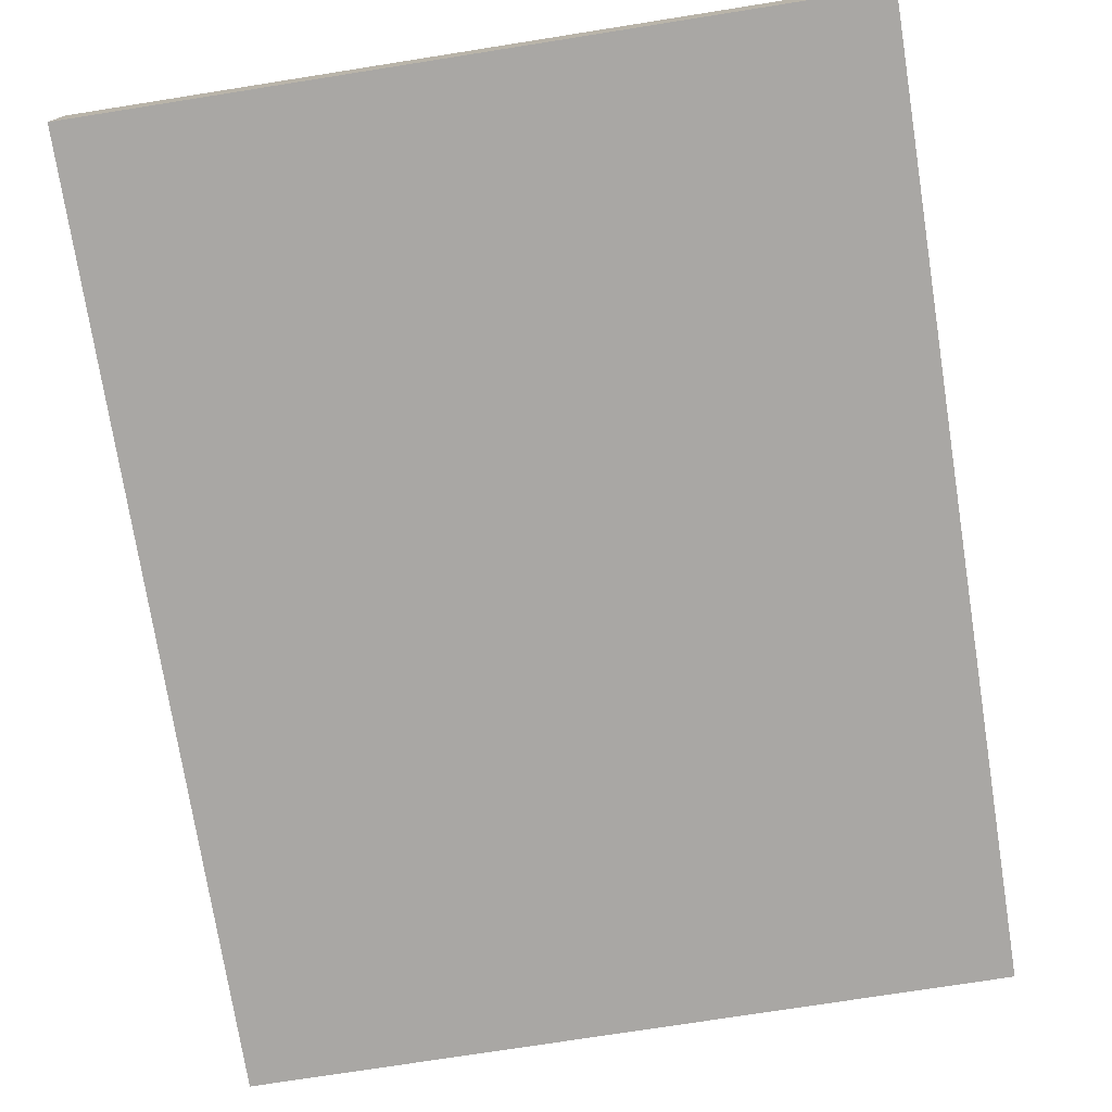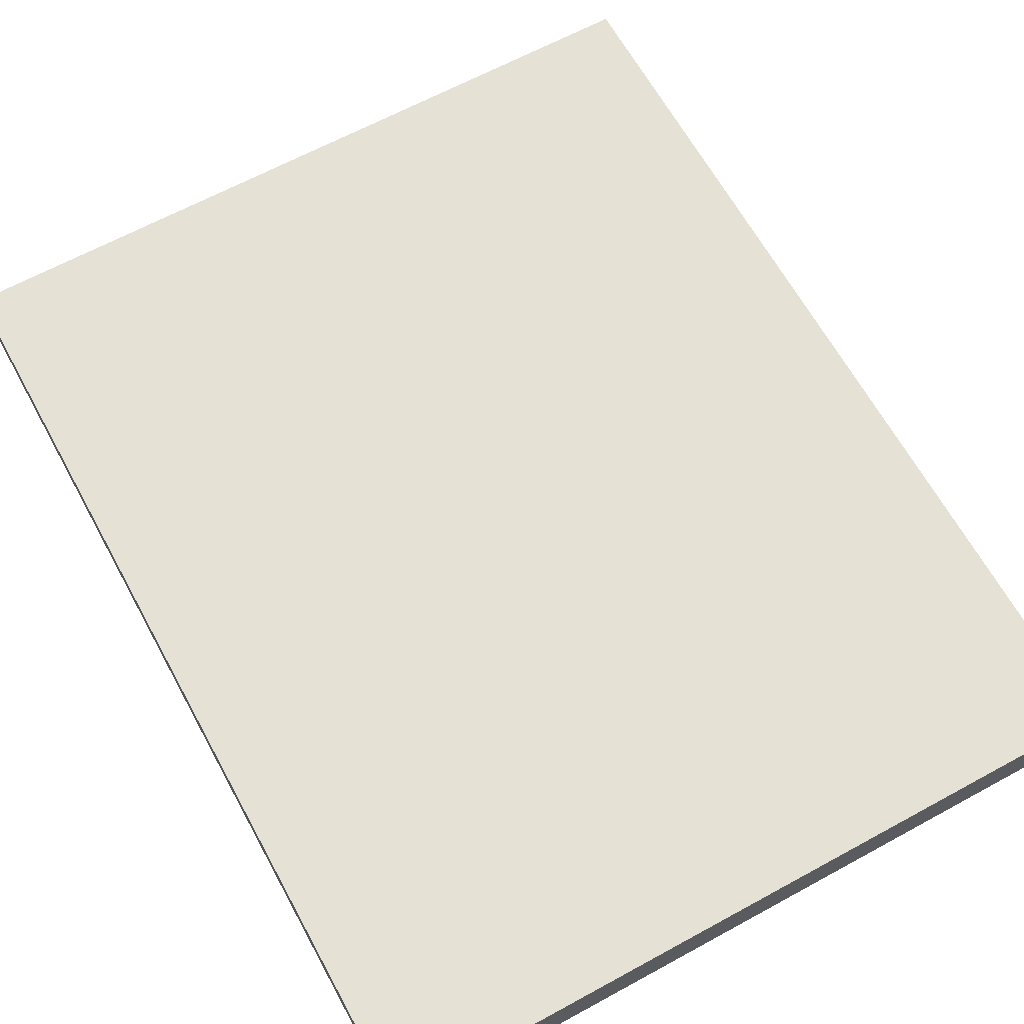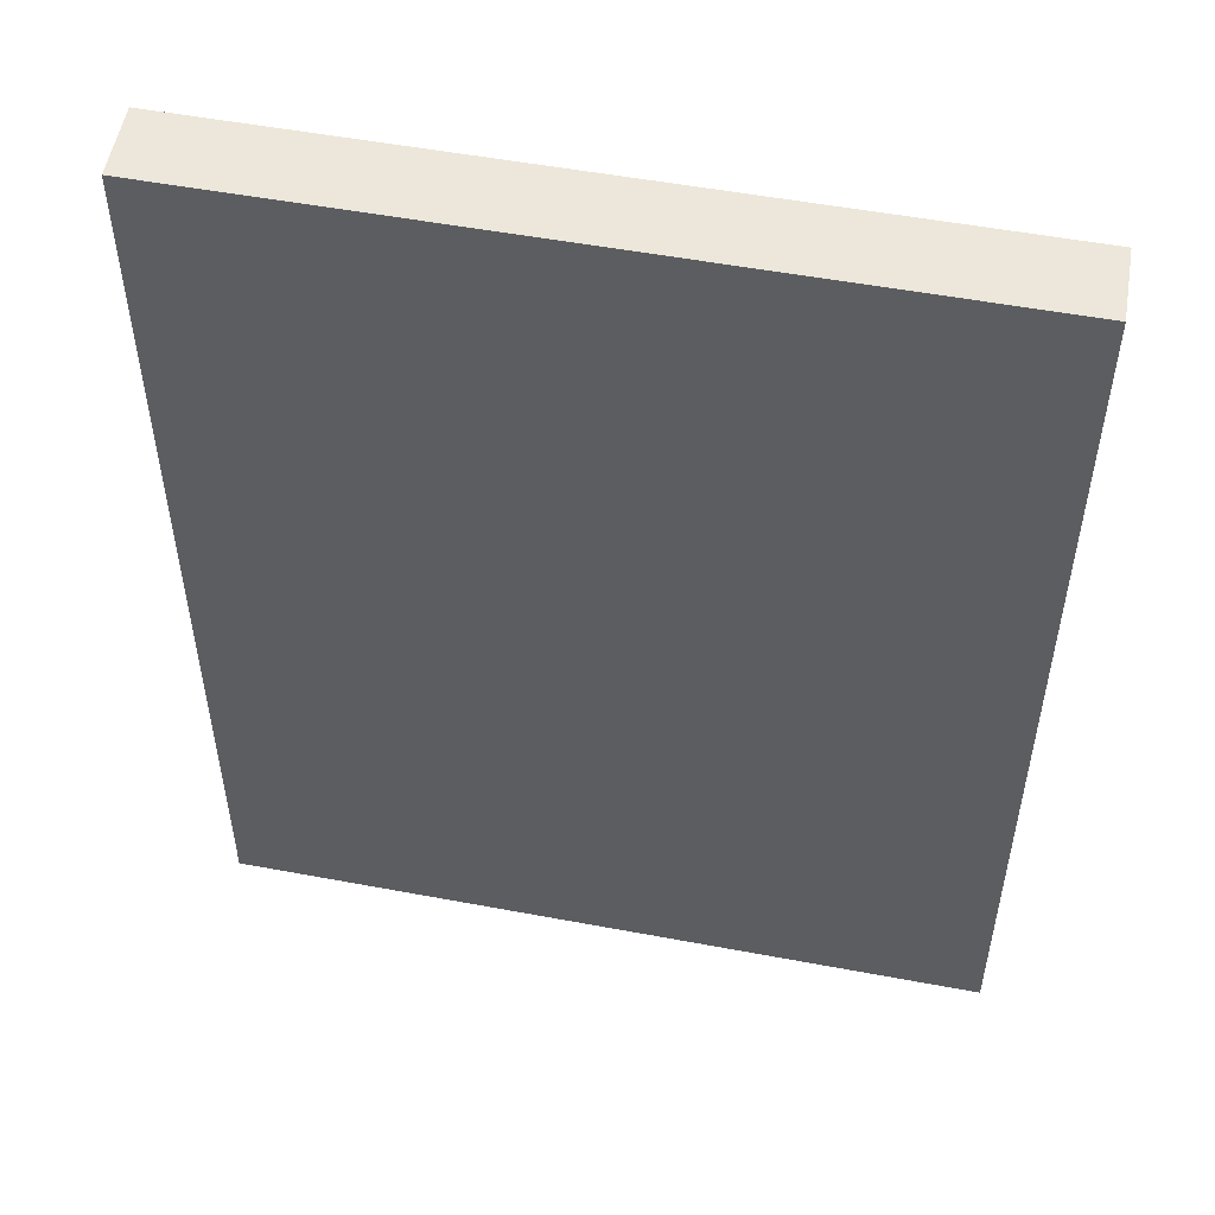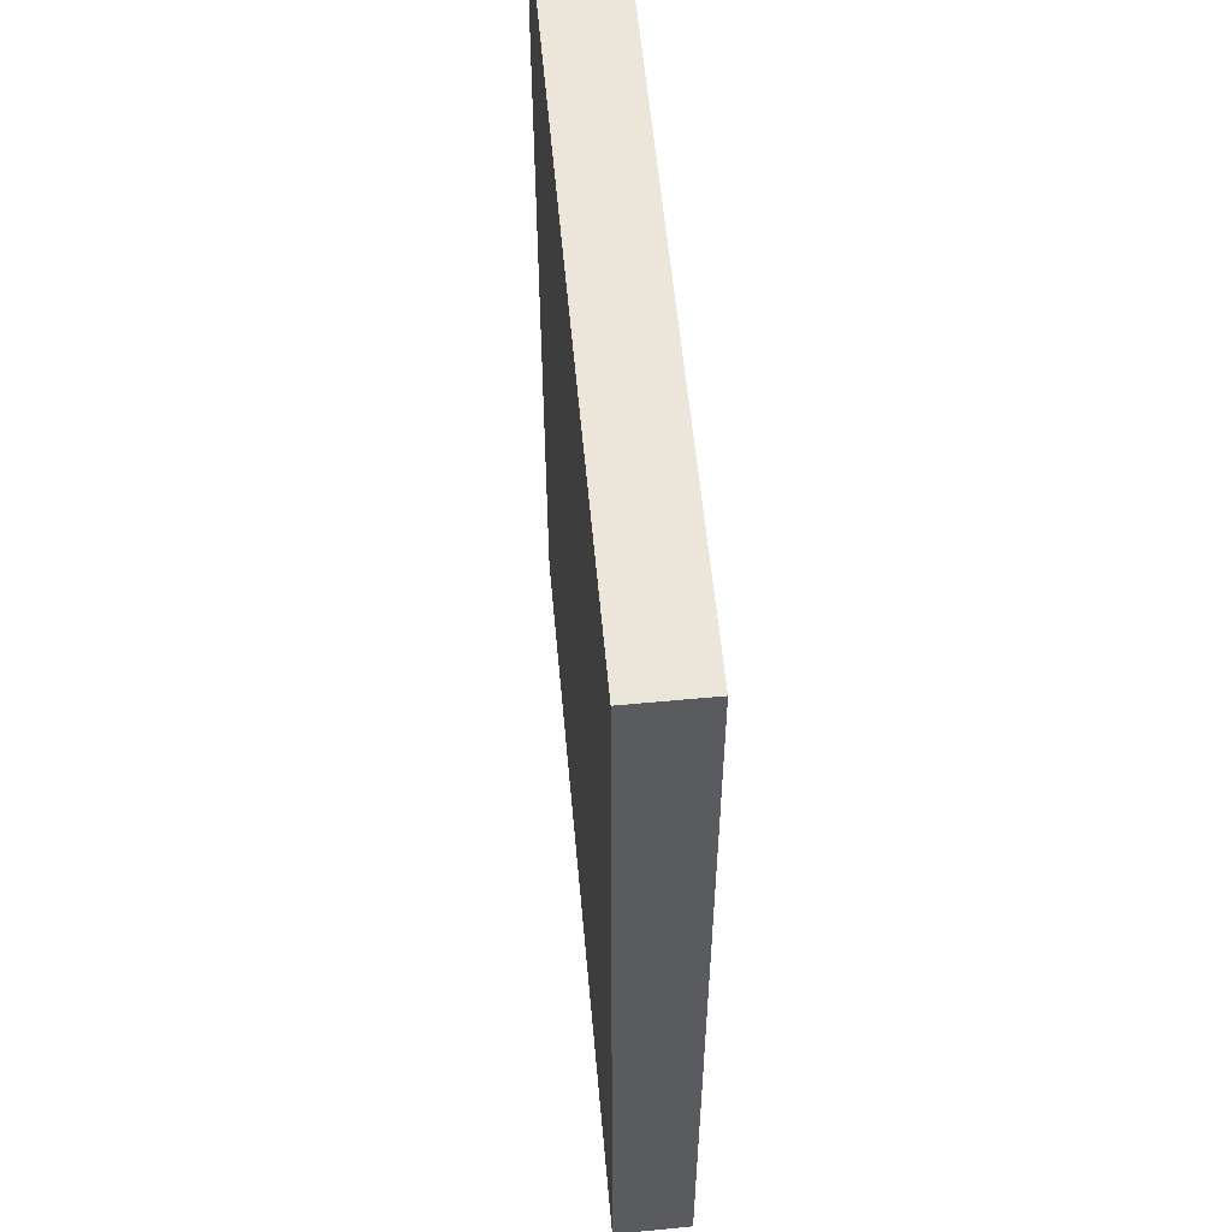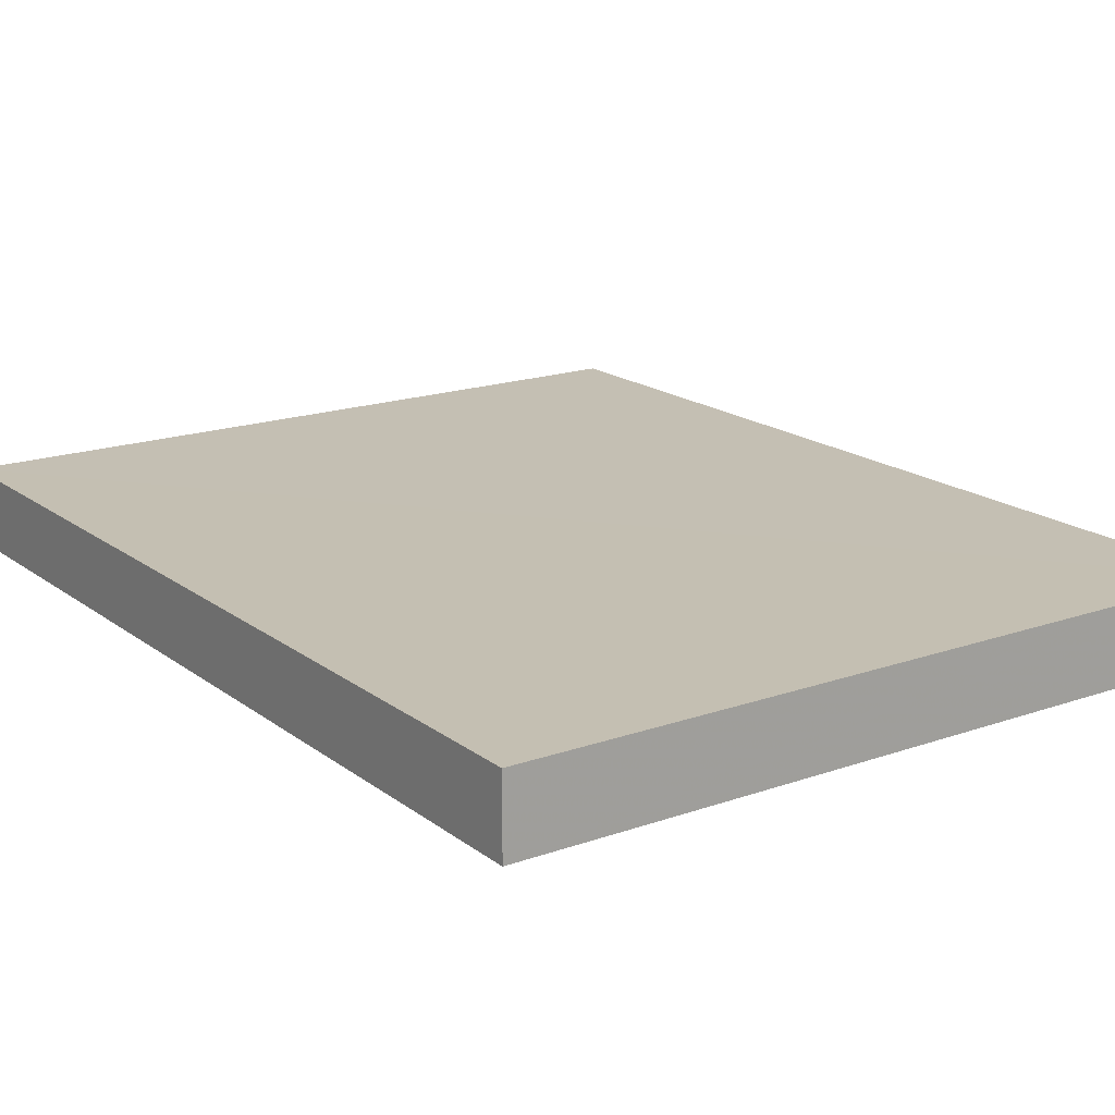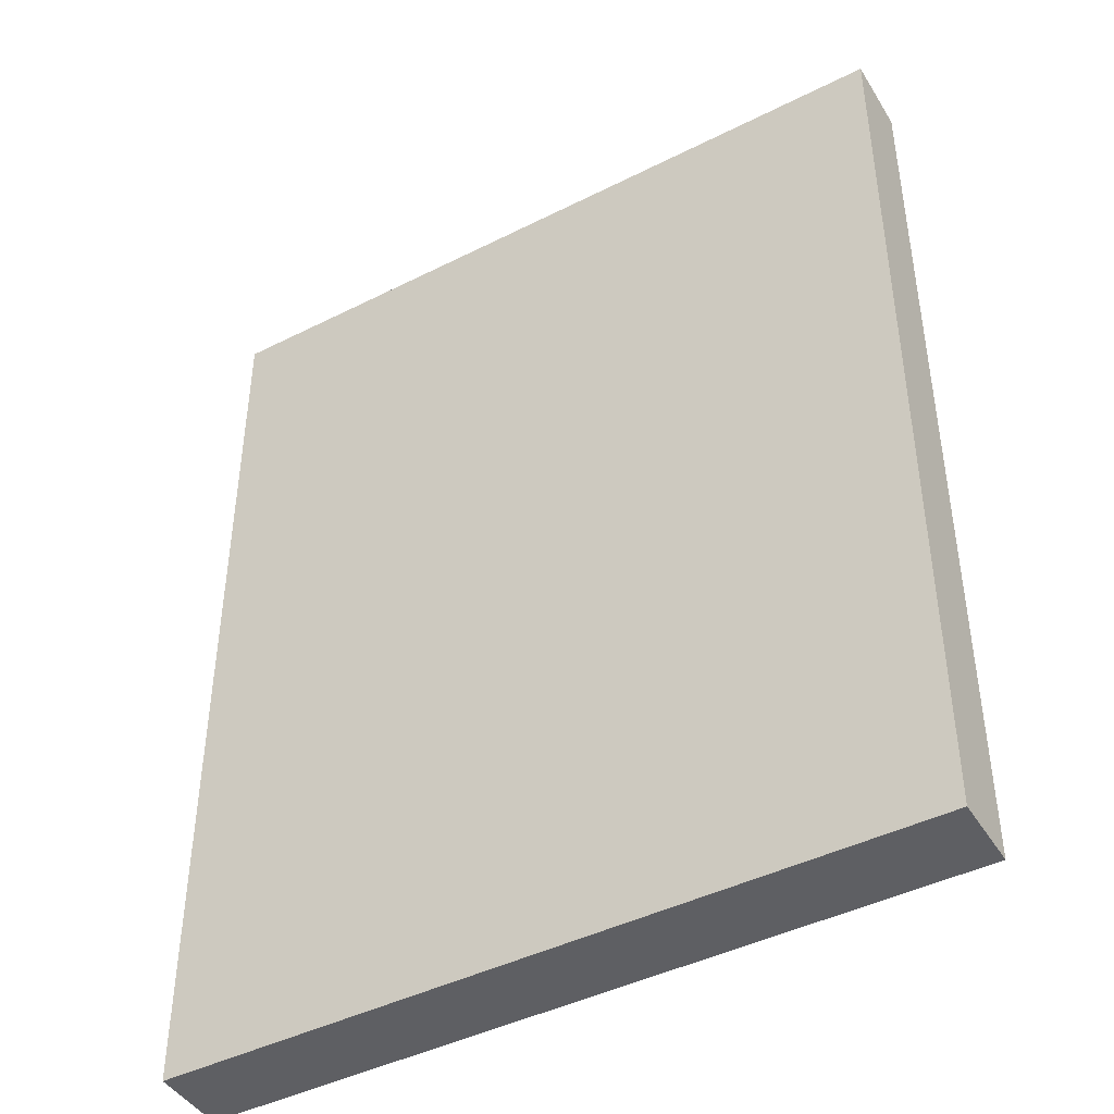
<metadata>
{"format":"obj","ext":"obj","renderer":"f3d","projection":"perspective","resolution":1024,"background":"white","views":[{"elev":-74.7,"azim":-171.1,"up":"+Z"},{"elev":64.5,"azim":-28.7,"up":"+Z"},{"elev":52.0,"azim":-168.5,"up":"+Y"},{"elev":56.8,"azim":84.8,"up":"+Y"},{"elev":17.7,"azim":145.2,"up":"+Z"},{"elev":-43.5,"azim":31.0,"up":"+Y"}]}
</metadata>
<code>
o 126
v 2250 1879 7.298
v 2250 1879 7.298
v 2250 1879 7.302
v 2250 1879 7.298
v 2250 1879 7.298
v 2250 1879 7.298
v 2250 1879 7.298
v 2250 1879 7.302
v 2250 1879 7.302
v 2250 1879 7.302
v 2250 1879 7.302
v 2250 1879 7.298
v 2250 1879 7.302
v 2250 1879 7.298
v 2250 1879 7.302
v 2250 1879 7.302
v 2250 1879 7.298
v 2250 1879 7.298
v 2250 1879 7.302
v 2250 1879 7.302
v 2250 1879 7.302
v 2250 1879 7.298
v 2250 1879 7.298
v 2250 1879 7.302
v 2250 1879 7.302
v 2250 1879 7.302
v 2250 1879 7.302
v 2250 1879 7.302
v 2250 1879 7.298
f 1 2 3
f 1 4 5
f 6 2 7
f 8 9 7
f 10 7 11
f 12 13 14
f 14 15 16
f 17 15 18
f 19 20 21
f 22 23 20
f 24 25 26
f 27 28 29

</code>
